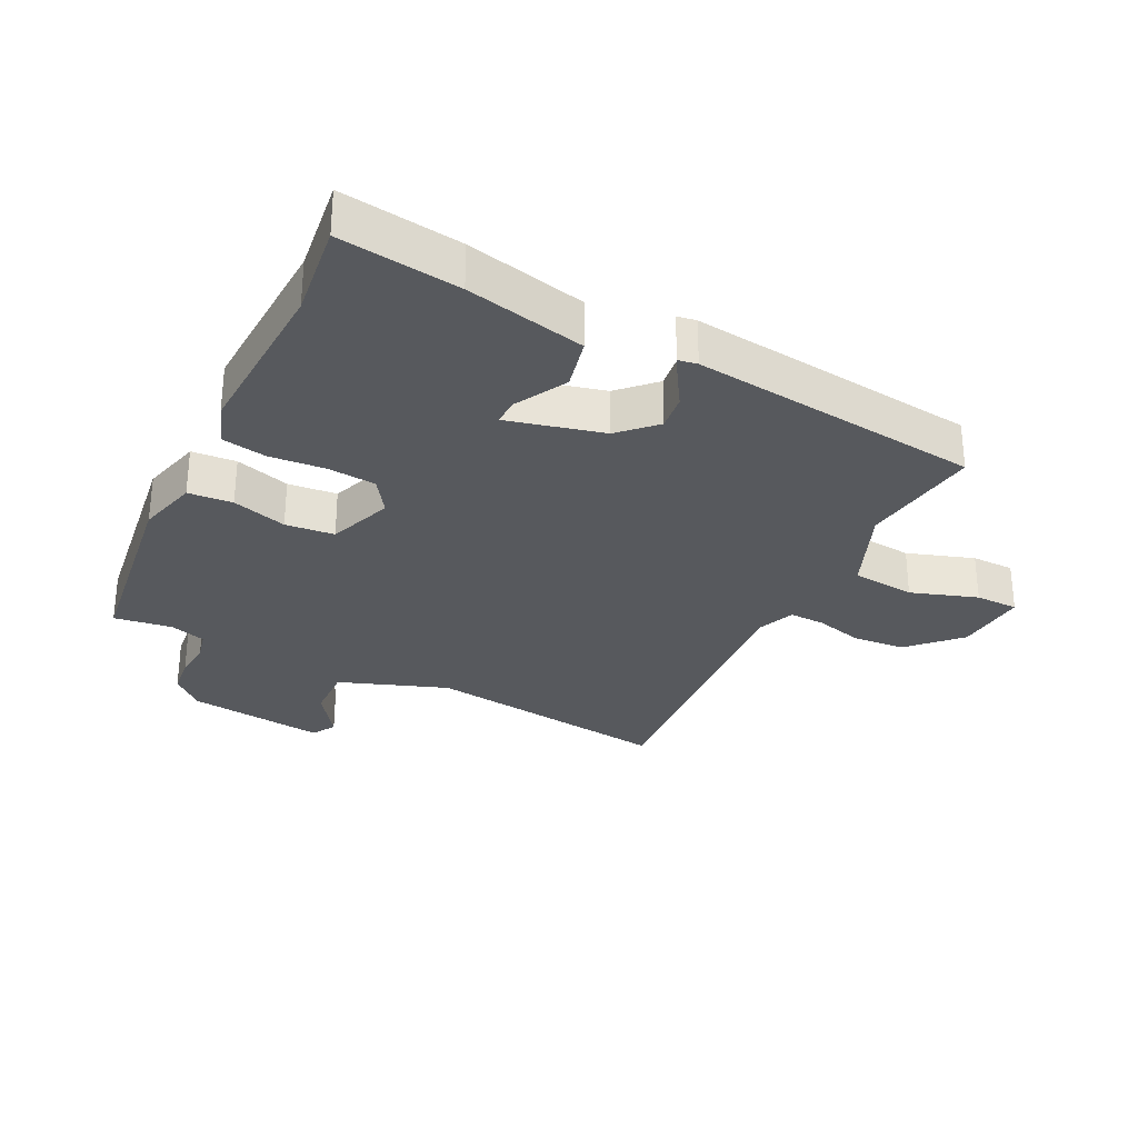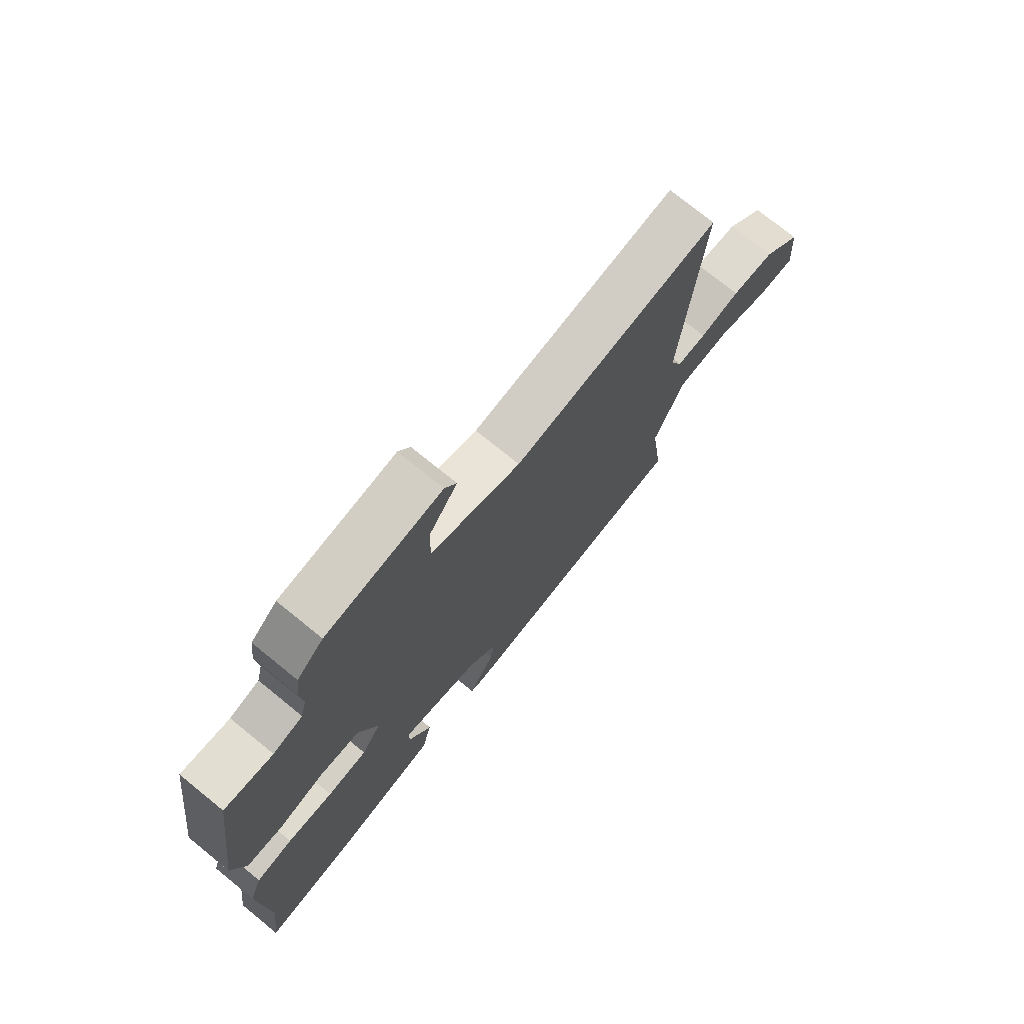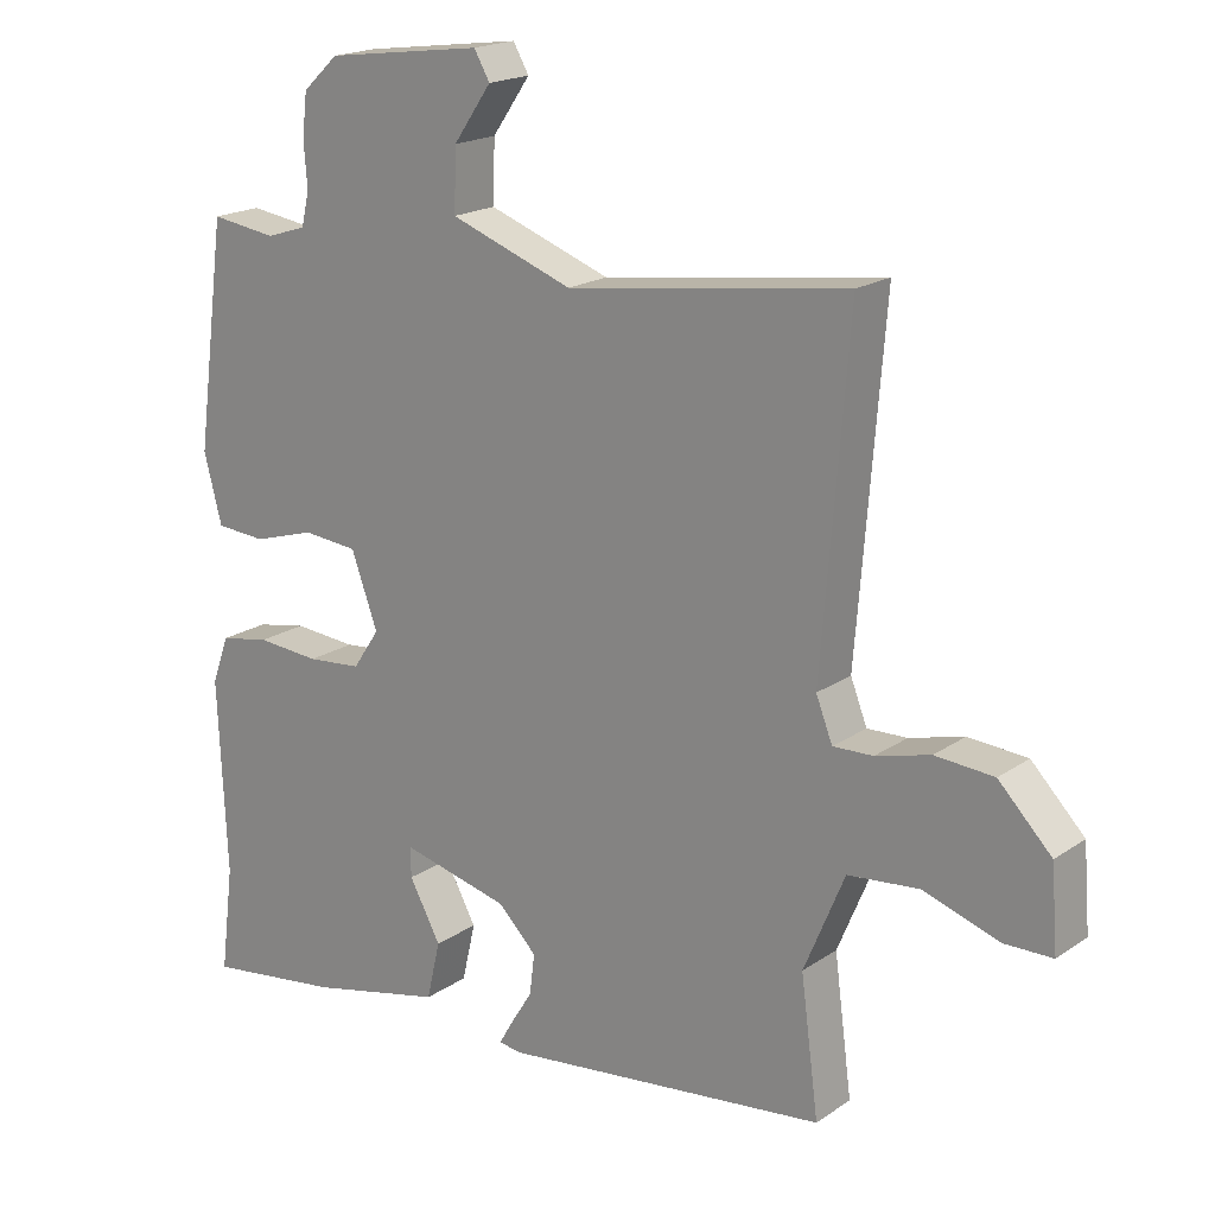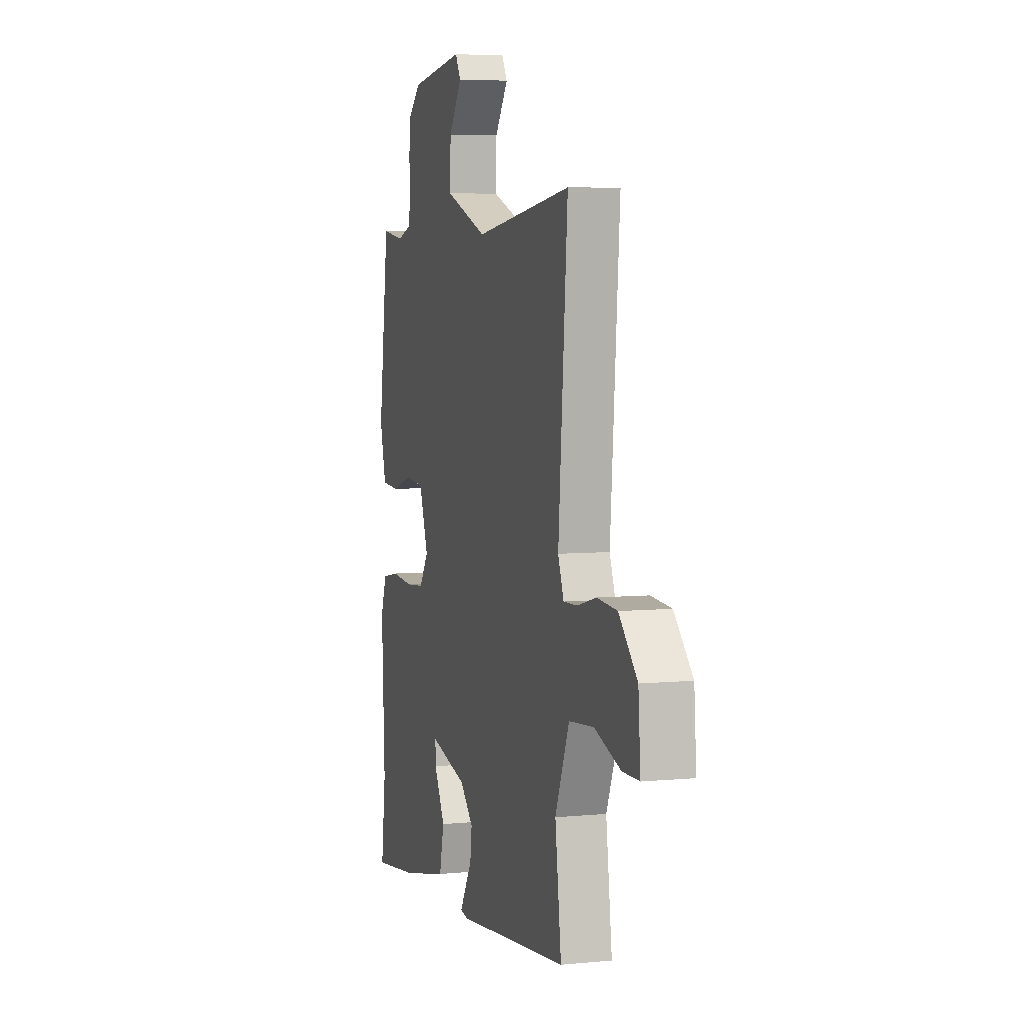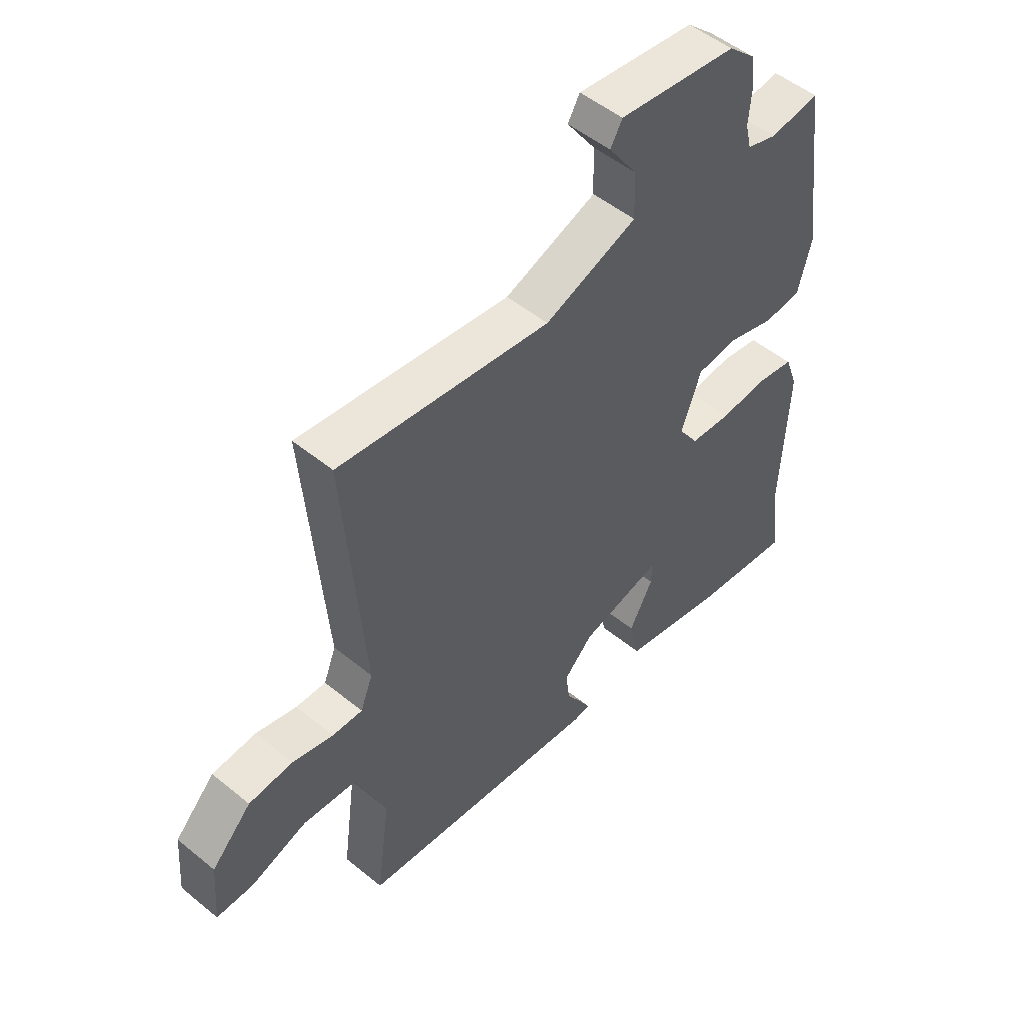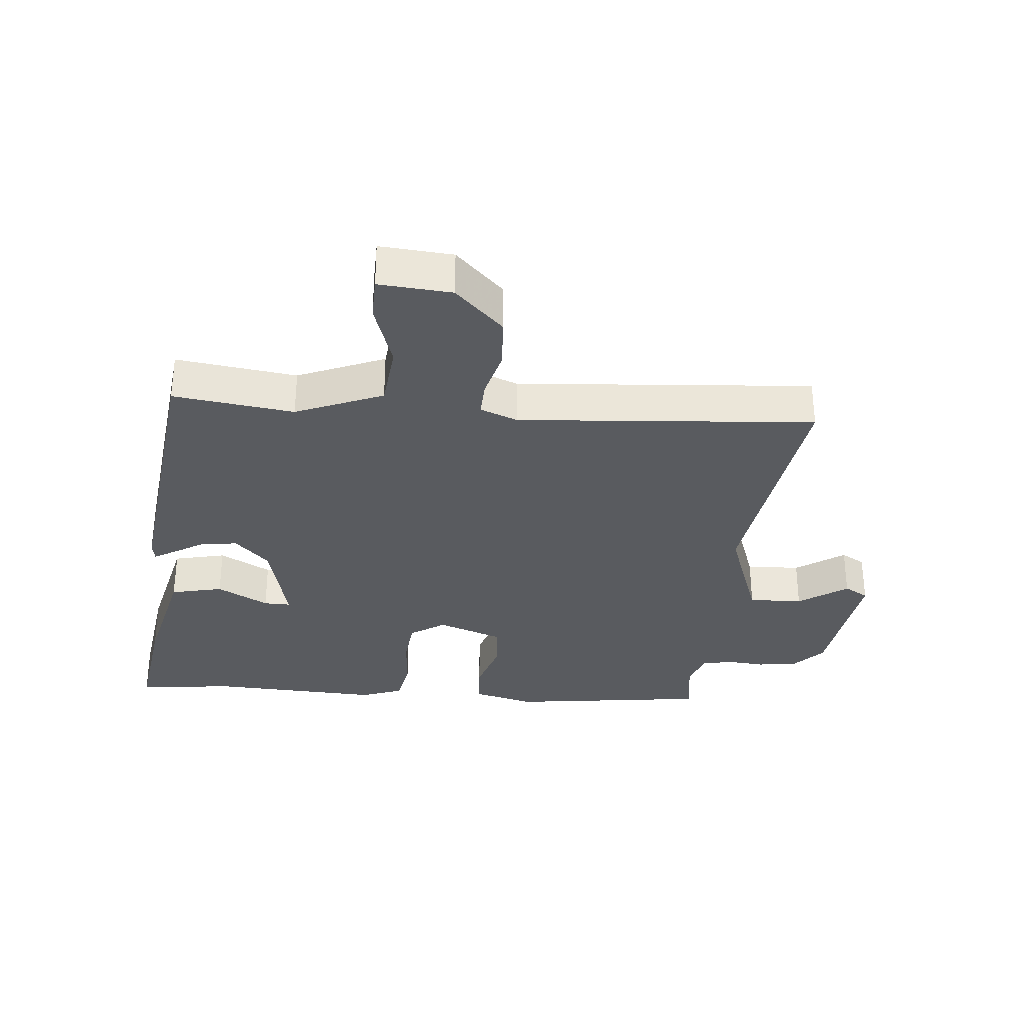
<metadata>
{"format":"obj","ext":"obj","renderer":"f3d","projection":"perspective","resolution":1024,"background":"white","views":[{"elev":-29.7,"azim":153.5,"up":"+Y"},{"elev":74.6,"azim":129.1,"up":"+Z"},{"elev":18.9,"azim":-141.8,"up":"+Z"},{"elev":5.6,"azim":-106.6,"up":"+Z"},{"elev":51.1,"azim":-48.3,"up":"+Z"},{"elev":-32.2,"azim":-95.3,"up":"+Y"}]}
</metadata>
<code>
v -0.484 0.07 -0.427
v -0.459 0.07 -0.237
v -0.516 0.07 -0.1
v -0.616 0.07 -0.09
v -0.721 0.07 -0.125
v -0.789 0.07 -0.124
v -0.78 0.07 -0.009
v -0.706 0.07 0.067
v -0.624 0.07 0.073
v -0.548 0.07 0.053
v -0.492 0.07 0.051
v -0.469 0.07 0.11
v -0.506 0.07 0.577
v -0.114 0.07 0.523
v 0.057 0.07 0.585
v 0.054 0.07 0.67
v 0.001 0.07 0.746
v 0.023 0.07 0.784
v 0.242 0.07 0.755
v 0.292 0.07 0.709
v 0.299 0.07 0.648
v 0.294 0.07 0.587
v 0.305 0.07 0.54
v 0.361 0.07 0.522
v 0.453 0.07 0.535
v 0.495 0.07 0.221
v 0.47 0.07 0.125
v 0.4 0.07 0.12
v 0.314 0.07 0.146
v 0.237 0.07 0.139
v 0.2 0.07 0.037
v 0.237 0.07 -0.018
v 0.313 0.07 -0.025
v 0.401 0.07 -0.018
v 0.471 0.07 -0.031
v 0.495 0.07 -0.097
v 0.483 0.07 -0.369
v 0.502 0.07 -0.519
v 0.313 0.07 -0.493
v 0.125 0.07 -0.45
v 0.106 0.07 -0.368
v 0.15 0.07 -0.287
v 0.151 0.07 -0.245
v 0 0.07 -0.282
v -0.054 0.07 -0.336
v -0.047 0.07 -0.393
v -0.016 0.07 -0.443
v 0.003 0.07 -0.476
v -0.027 0.07 -0.481
v -0.484 0 -0.427
v -0.459 0 -0.237
v -0.516 0 -0.1
v -0.616 0 -0.09
v -0.721 0 -0.125
v -0.789 0 -0.124
v -0.78 0 -0.009
v -0.706 0 0.067
v -0.624 0 0.073
v -0.548 0 0.053
v -0.492 0 0.051
v -0.469 0 0.11
v -0.506 0 0.577
v -0.114 0 0.523
v 0.057 0 0.585
v 0.054 0 0.67
v 0.001 0 0.746
v 0.023 0 0.784
v 0.242 0 0.755
v 0.292 0 0.709
v 0.299 0 0.648
v 0.294 0 0.587
v 0.305 0 0.54
v 0.361 0 0.522
v 0.453 0 0.535
v 0.495 0 0.221
v 0.47 0 0.125
v 0.4 0 0.12
v 0.314 0 0.146
v 0.237 0 0.139
v 0.2 0 0.037
v 0.237 0 -0.018
v 0.313 0 -0.025
v 0.401 0 -0.018
v 0.471 0 -0.031
v 0.495 0 -0.097
v 0.483 0 -0.369
v 0.502 0 -0.519
v 0.313 0 -0.493
v 0.125 0 -0.45
v 0.106 0 -0.368
v 0.15 0 -0.287
v 0.151 0 -0.245
v 0 0 -0.282
v -0.054 0 -0.336
v -0.047 0 -0.393
v -0.016 0 -0.443
v 0.003 0 -0.476
v -0.027 0 -0.481
f 49 1 2
f 48 49 2
f 47 48 2
f 46 47 2
f 45 46 2 3
f 44 45 3
f 43 44 3
f 40 41 42
f 39 40 42
f 38 39 42
f 37 38 42
f 37 42 43
f 36 37 43
f 35 36 43
f 34 35 43
f 33 34 43
f 32 33 43 3
f 27 28 29
f 26 27 29
f 25 26 29
f 24 25 29
f 23 24 29 30
f 22 23 30 31
f 20 21 22
f 19 20 22
f 18 19 22
f 17 18 22
f 16 17 22
f 15 16 22 31
f 12 13 14
f 14 15 31
f 12 14 31
f 11 12 31
f 8 9 10
f 7 8 10
f 6 7 10
f 5 6 10
f 4 5 10
f 4 10 11
f 11 31 32
f 4 11 32
f 3 4 32
f 51 50 98
f 51 98 97
f 51 97 96
f 51 96 95
f 52 51 95 94
f 52 94 93
f 52 93 92
f 91 90 89
f 91 89 88
f 91 88 87
f 91 87 86
f 92 91 86
f 92 86 85
f 92 85 84
f 92 84 83
f 92 83 82
f 52 92 82 81
f 78 77 76
f 78 76 75
f 78 75 74
f 78 74 73
f 79 78 73 72
f 80 79 72 71
f 71 70 69
f 71 69 68
f 71 68 67
f 71 67 66
f 71 66 65
f 80 71 65 64
f 63 62 61
f 80 64 63
f 80 63 61
f 80 61 60
f 59 58 57
f 59 57 56
f 59 56 55
f 59 55 54
f 59 54 53
f 60 59 53
f 81 80 60
f 81 60 53
f 81 53 52
f 1 50 51 2
f 2 51 52 3
f 3 52 53 4
f 4 53 54 5
f 5 54 55 6
f 6 55 56 7
f 7 56 57 8
f 8 57 58 9
f 9 58 59 10
f 10 59 60 11
f 11 60 61 12
f 12 61 62 13
f 13 62 63 14
f 14 63 64 15
f 15 64 65 16
f 16 65 66 17
f 17 66 67 18
f 18 67 68 19
f 19 68 69 20
f 20 69 70 21
f 21 70 71 22
f 22 71 72 23
f 23 72 73 24
f 24 73 74 25
f 25 74 75 26
f 26 75 76 27
f 27 76 77 28
f 28 77 78 29
f 29 78 79 30
f 30 79 80 31
f 31 80 81 32
f 32 81 82 33
f 33 82 83 34
f 34 83 84 35
f 35 84 85 36
f 36 85 86 37
f 37 86 87 38
f 38 87 88 39
f 39 88 89 40
f 40 89 90 41
f 41 90 91 42
f 42 91 92 43
f 43 92 93 44
f 44 93 94 45
f 45 94 95 46
f 46 95 96 47
f 47 96 97 48
f 48 97 98 49
f 49 98 50 1

</code>
